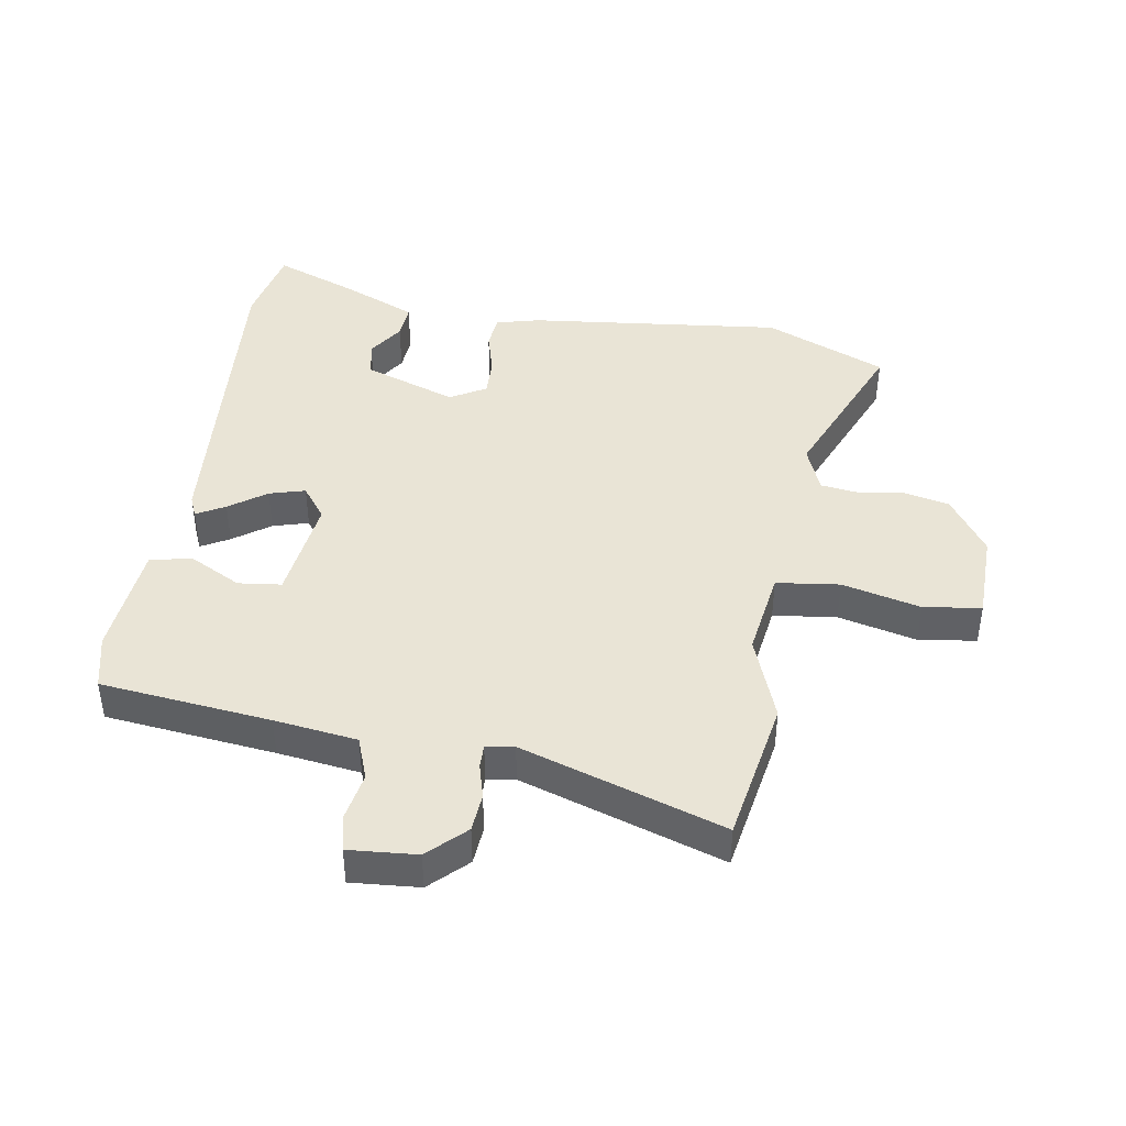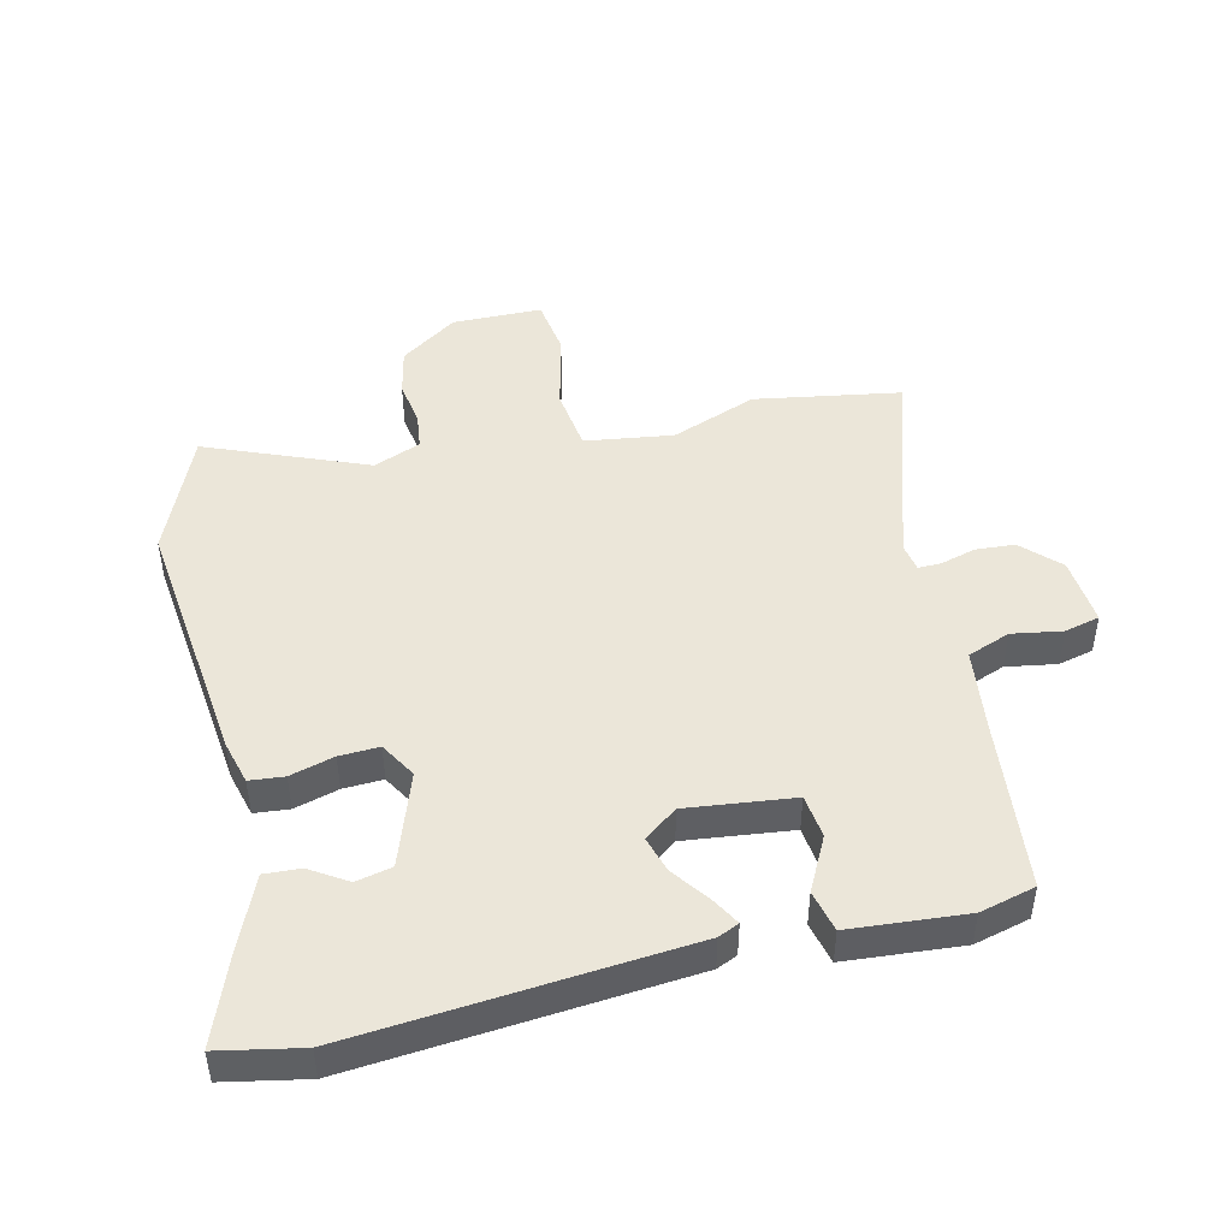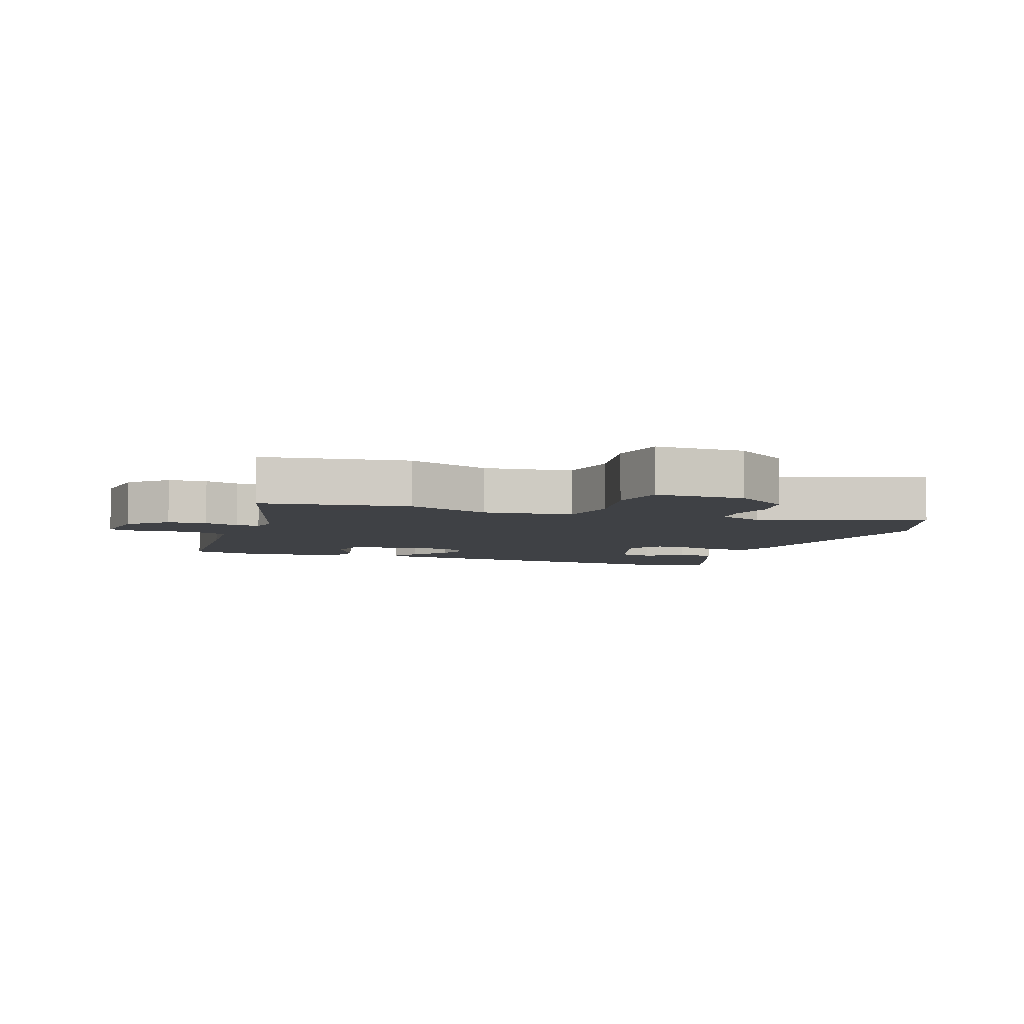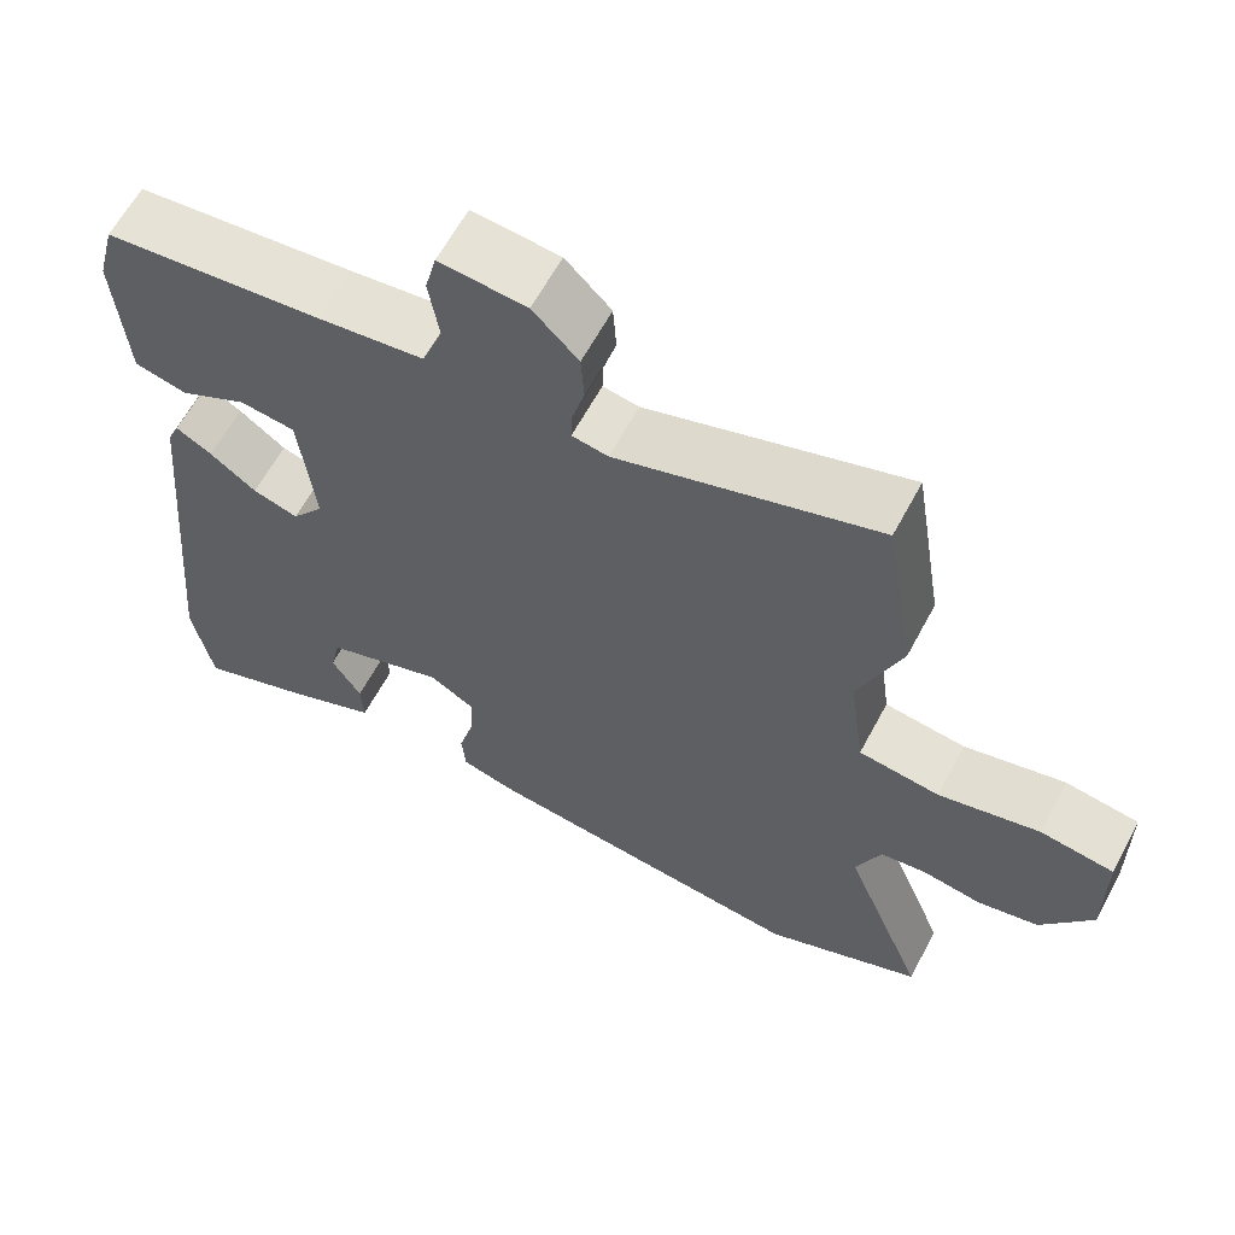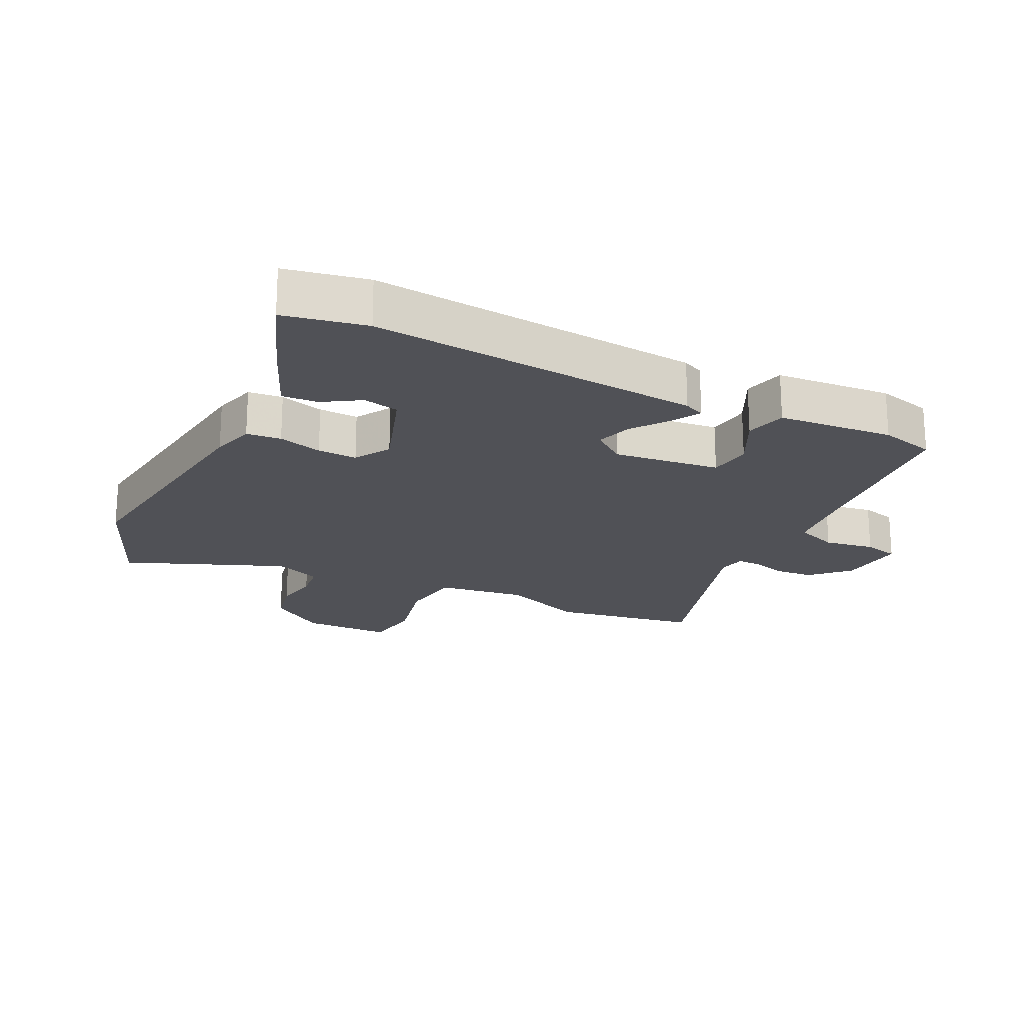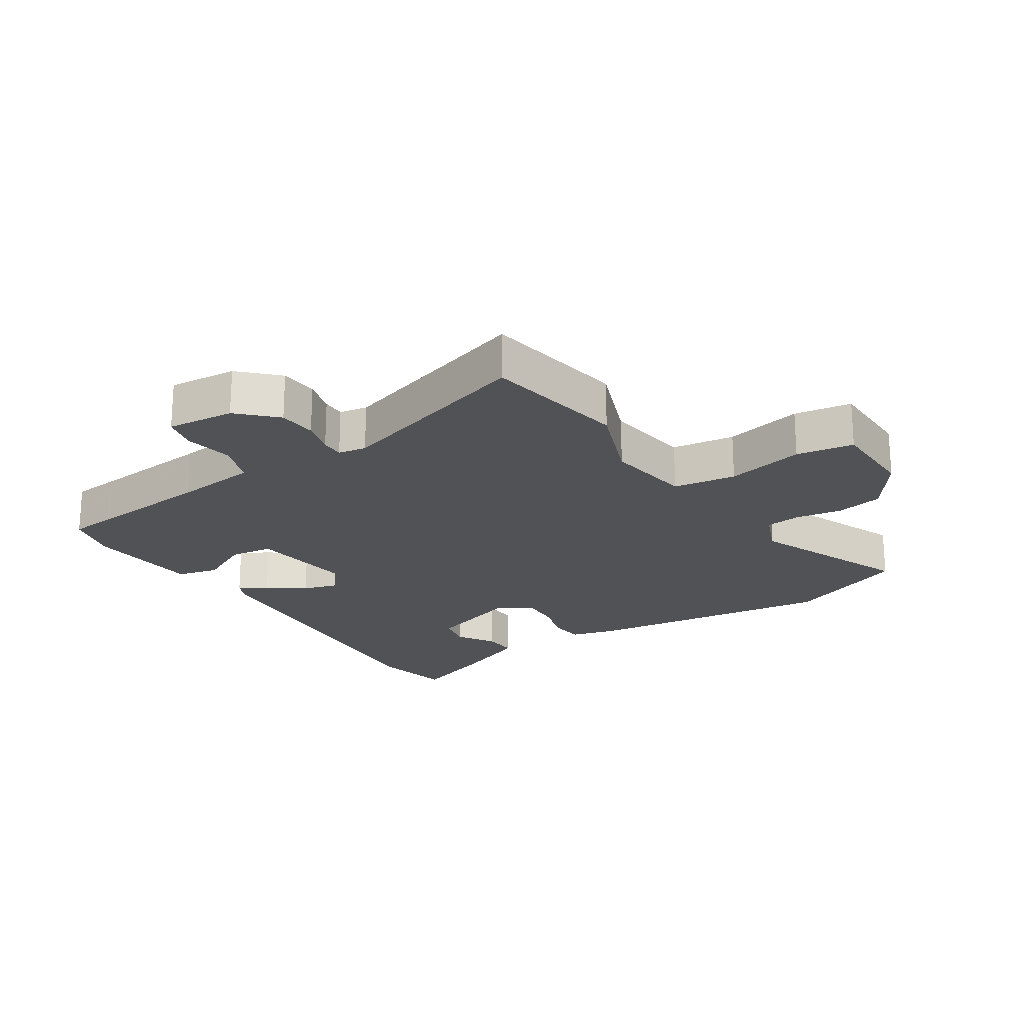
<metadata>
{"format":"obj","ext":"obj","renderer":"f3d","projection":"perspective","resolution":1024,"background":"white","views":[{"elev":42.5,"azim":10.0,"up":"+Y"},{"elev":46.8,"azim":-103.0,"up":"+Y"},{"elev":-5.5,"azim":69.4,"up":"+Y"},{"elev":62.3,"azim":28.1,"up":"+Z"},{"elev":-20.3,"azim":-116.1,"up":"+Y"},{"elev":-21.2,"azim":33.2,"up":"+Y"}]}
</metadata>
<code>
v 0.603 0.07 -0.457
v 0.407 0.07 -0.538
v 0 0.07 -0.488
v -0.07 0.07 -0.469
v -0.075 0.07 -0.414
v -0.055 0.07 -0.344
v -0.052 0.07 -0.281
v -0.109 0.07 -0.247
v -0.258 0.07 -0.298
v -0.271 0.07 -0.355
v -0.234 0.07 -0.414
v -0.231 0.07 -0.471
v -0.349 0.07 -0.521
v -0.486 0.07 -0.572
v -0.511 0.07 -0.442
v -0.462 0.07 0.084
v -0.447 0.07 0.117
v -0.402 0.07 0.091
v -0.344 0.07 0.048
v -0.287 0.07 0.031
v -0.247 0.07 0.083
v -0.266 0.07 0.253
v -0.335 0.07 0.262
v -0.42 0.07 0.219
v -0.486 0.07 0.235
v -0.5 0.07 0.42
v -0.477 0.07 0.508
v -0.204 0.07 0.535
v -0.071 0.07 0.551
v -0.045 0.07 0.619
v -0.058 0.07 0.699
v -0.044 0.07 0.755
v 0.065 0.07 0.745
v 0.122 0.07 0.688
v 0.126 0.07 0.626
v 0.11 0.07 0.57
v 0.109 0.07 0.533
v 0.154 0.07 0.525
v 0.479 0.07 0.627
v 0.517 0.07 0.394
v 0.464 0.07 0.258
v 0.483 0.07 0.117
v 0.584 0.07 0.103
v 0.71 0.07 0.132
v 0.802 0.07 0.118
v 0.803 0.07 -0.025
v 0.739 0.07 -0.116
v 0.663 0.07 -0.132
v 0.59 0.07 -0.12
v 0.532 0.07 -0.127
v 0.501 0.07 -0.202
v 0.603 0 -0.457
v 0.407 0 -0.538
v 0 0 -0.488
v -0.07 0 -0.469
v -0.075 0 -0.414
v -0.055 0 -0.344
v -0.052 0 -0.281
v -0.109 0 -0.247
v -0.258 0 -0.298
v -0.271 0 -0.355
v -0.234 0 -0.414
v -0.231 0 -0.471
v -0.349 0 -0.521
v -0.486 0 -0.572
v -0.511 0 -0.442
v -0.462 0 0.084
v -0.447 0 0.117
v -0.402 0 0.091
v -0.344 0 0.048
v -0.287 0 0.031
v -0.247 0 0.083
v -0.266 0 0.253
v -0.335 0 0.262
v -0.42 0 0.219
v -0.486 0 0.235
v -0.5 0 0.42
v -0.477 0 0.508
v -0.204 0 0.535
v -0.071 0 0.551
v -0.045 0 0.619
v -0.058 0 0.699
v -0.044 0 0.755
v 0.065 0 0.745
v 0.122 0 0.688
v 0.126 0 0.626
v 0.11 0 0.57
v 0.109 0 0.533
v 0.154 0 0.525
v 0.479 0 0.627
v 0.517 0 0.394
v 0.464 0 0.258
v 0.483 0 0.117
v 0.584 0 0.103
v 0.71 0 0.132
v 0.802 0 0.118
v 0.803 0 -0.025
v 0.739 0 -0.116
v 0.663 0 -0.132
v 0.59 0 -0.12
v 0.532 0 -0.127
v 0.501 0 -0.202
f 47 48 49
f 46 47 49
f 45 46 49
f 44 45 49
f 43 44 49
f 42 43 49 50
f 38 39 40 41
f 37 38 41 42
f 34 35 36
f 33 34 36
f 32 33 36
f 31 32 36
f 30 31 36
f 29 30 36 37
f 42 50 51
f 37 42 51
f 29 37 51
f 28 29 51
f 26 27 28
f 25 26 28
f 24 25 28
f 23 24 28
f 17 18 19
f 16 17 19
f 15 16 19
f 14 15 19
f 13 14 19
f 13 19 20
f 10 11 12 13
f 13 20 21
f 10 13 21
f 9 10 21
f 4 5 6
f 3 4 6
f 2 3 6
f 1 2 6
f 51 1 6
f 51 6 7
f 28 51 7 8
f 22 23 28
f 21 22 28 8
f 8 9 21
f 100 99 98
f 100 98 97
f 100 97 96
f 100 96 95
f 100 95 94
f 101 100 94 93
f 92 91 90 89
f 93 92 89 88
f 87 86 85
f 87 85 84
f 87 84 83
f 87 83 82
f 87 82 81
f 88 87 81 80
f 102 101 93
f 102 93 88
f 102 88 80
f 102 80 79
f 79 78 77
f 79 77 76
f 79 76 75
f 79 75 74
f 70 69 68
f 70 68 67
f 70 67 66
f 70 66 65
f 70 65 64
f 71 70 64
f 64 63 62 61
f 72 71 64
f 72 64 61
f 72 61 60
f 57 56 55
f 57 55 54
f 57 54 53
f 57 53 52
f 57 52 102
f 58 57 102
f 59 58 102 79
f 79 74 73
f 59 79 73 72
f 72 60 59
f 1 52 53 2
f 2 53 54 3
f 3 54 55 4
f 4 55 56 5
f 5 56 57 6
f 6 57 58 7
f 7 58 59 8
f 8 59 60 9
f 9 60 61 10
f 10 61 62 11
f 11 62 63 12
f 12 63 64 13
f 13 64 65 14
f 14 65 66 15
f 15 66 67 16
f 16 67 68 17
f 17 68 69 18
f 18 69 70 19
f 19 70 71 20
f 20 71 72 21
f 21 72 73 22
f 22 73 74 23
f 23 74 75 24
f 24 75 76 25
f 25 76 77 26
f 26 77 78 27
f 27 78 79 28
f 28 79 80 29
f 29 80 81 30
f 30 81 82 31
f 31 82 83 32
f 32 83 84 33
f 33 84 85 34
f 34 85 86 35
f 35 86 87 36
f 36 87 88 37
f 37 88 89 38
f 38 89 90 39
f 39 90 91 40
f 40 91 92 41
f 41 92 93 42
f 42 93 94 43
f 43 94 95 44
f 44 95 96 45
f 45 96 97 46
f 46 97 98 47
f 47 98 99 48
f 48 99 100 49
f 49 100 101 50
f 50 101 102 51
f 51 102 52 1

</code>
